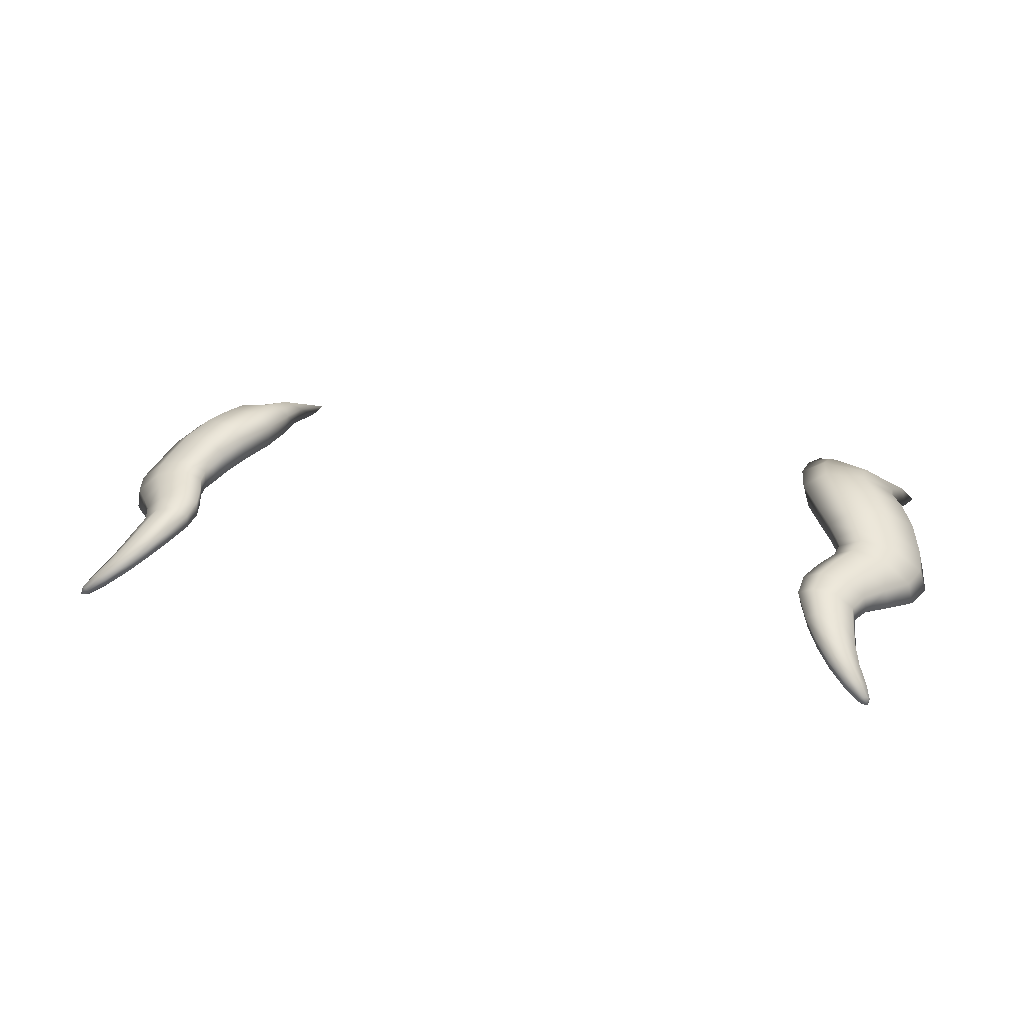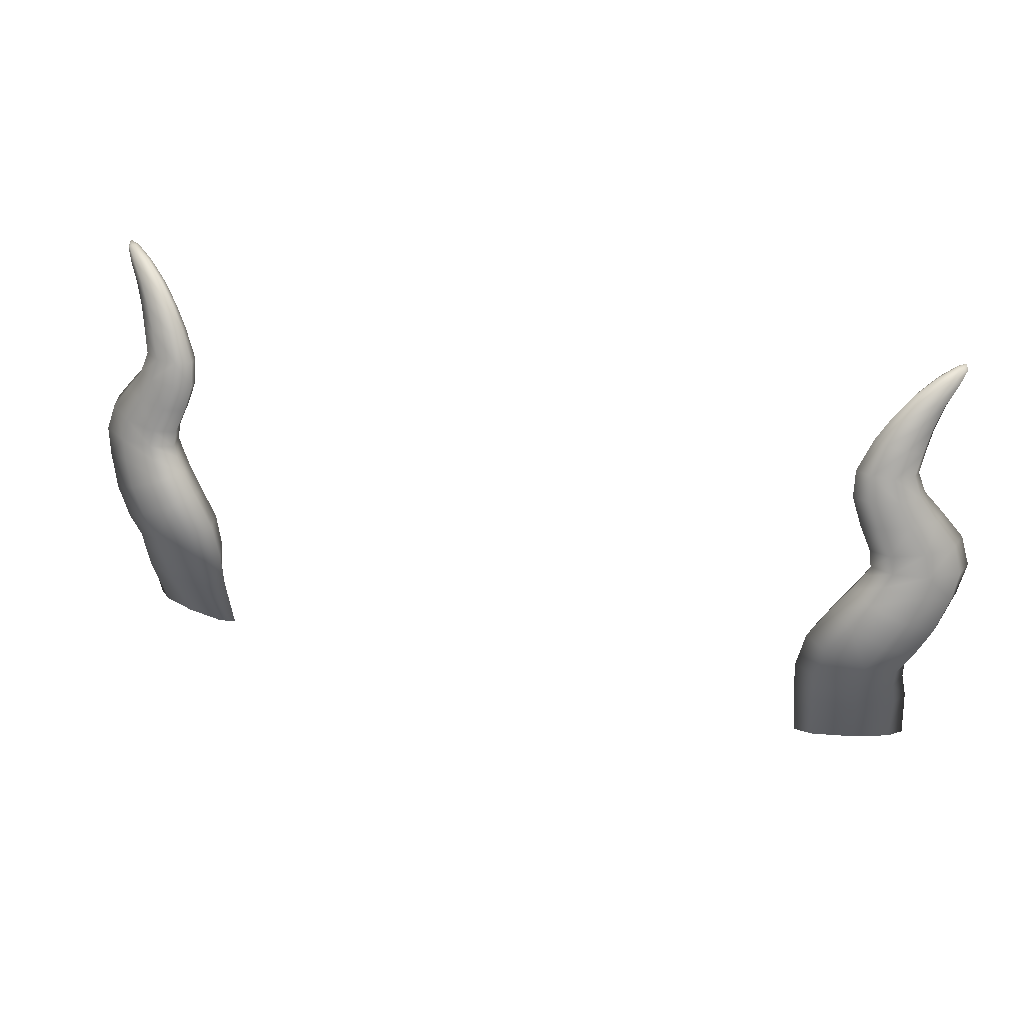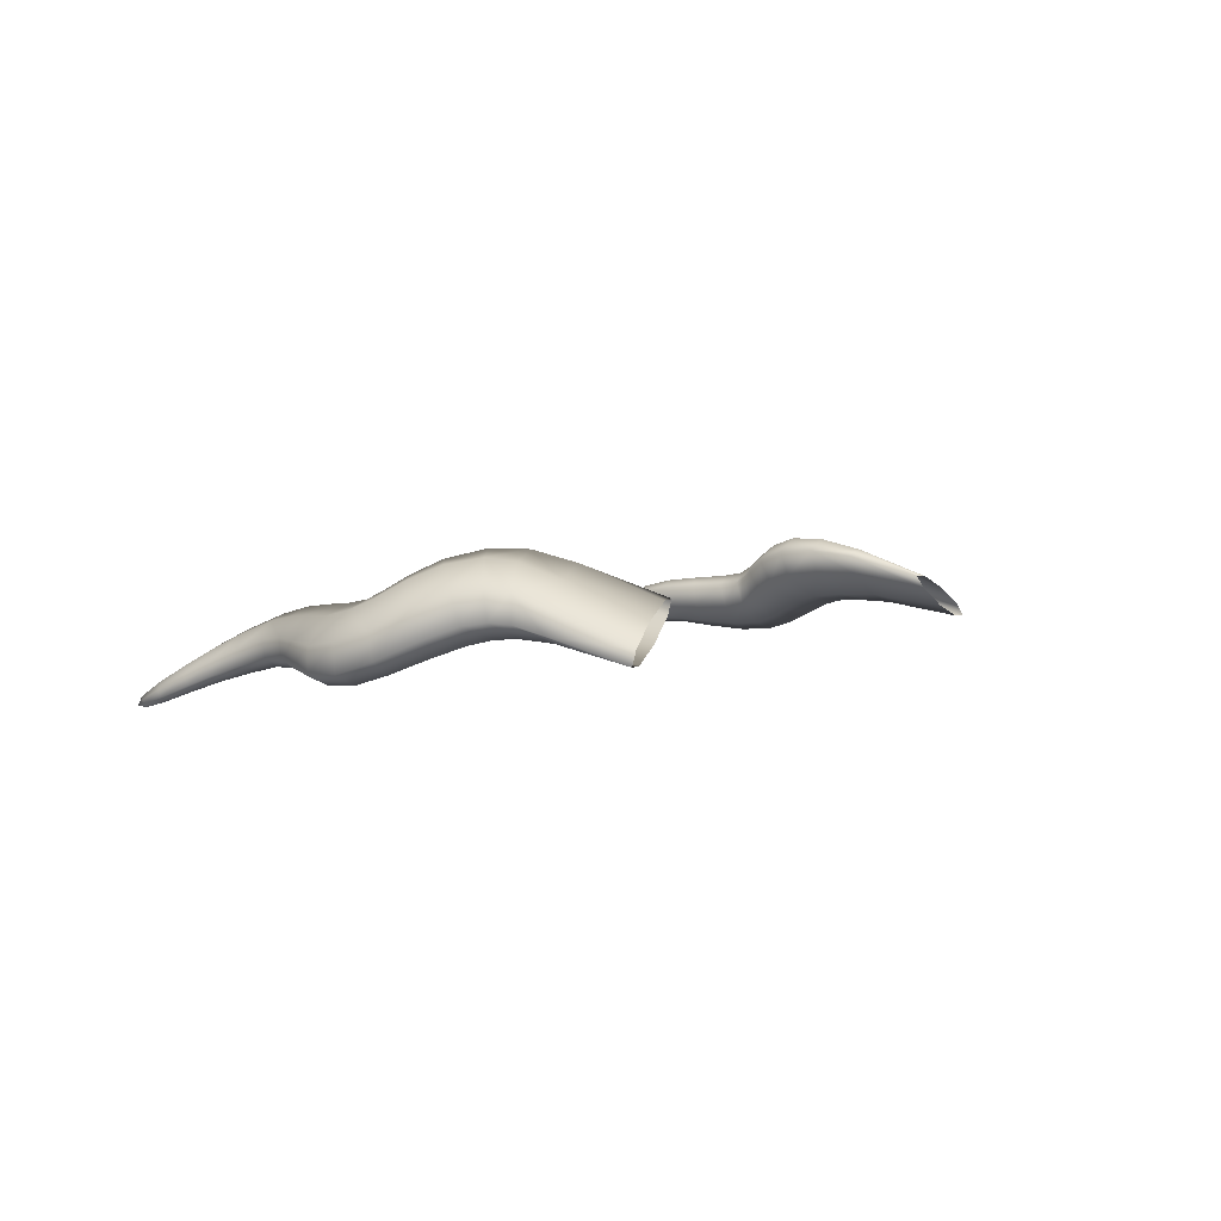
<metadata>
{"format":"obj","ext":"obj","renderer":"f3d","projection":"perspective","resolution":1024,"background":"white","views":[{"elev":22.5,"azim":-162.8,"up":"+Z"},{"elev":38.0,"azim":15.7,"up":"+Y"},{"elev":2.7,"azim":-64.5,"up":"+Z"}]}
</metadata>
<code>
g pm0802_00_MatsugeASkin_tx2
v 0.05843 0.367 0.1431
v 0.05906 0.3534 0.1393
v 0.06172 0.3529 0.1368
v 0.06055 0.3665 0.1394
v 0.06911 0.3517 0.1332
v 0.05823 0.3749 0.1441
v 0.06772 0.3653 0.1352
v 0.07624 0.3506 0.1308
v 0.07508 0.3642 0.1334
v 0.07963 0.3502 0.1308
v 0.07901 0.3638 0.1347
v 0.07799 0.3696 0.136
v 0.06663 0.3724 0.1351
v 0.0738 0.3704 0.1338
v 0.06675 0.3775 0.1346
v 0.07798 0.3733 0.1362
v 0.0598 0.3744 0.1395
v 0.07362 0.3746 0.1336
v 0.07988 0.3766 0.1357
v 0.06073 0.3808 0.1388
v 0.05957 0.3819 0.1437
v 0.0758 0.3779 0.1327
v 0.08274 0.3815 0.1337
v 0.06394 0.3858 0.1372
v 0.0632 0.3878 0.1419
v 0.07859 0.3823 0.1309
v 0.08511 0.3877 0.1308
v 0.06924 0.3818 0.1333
v 0.06677 0.3893 0.1353
v 0.06635 0.3914 0.1397
v 0.07181 0.3855 0.1316
v 0.08101 0.3877 0.1286
v 0.0688 0.3921 0.1335
v 0.06819 0.3937 0.1379
v 0.07405 0.3895 0.1297
v 0.08183 0.3928 0.127
v 0.08631 0.3931 0.1288
v 0.08436 0.399 0.1284
v 0.07512 0.3933 0.1286
v 0.07001 0.3945 0.1326
v 0.06911 0.3953 0.1371
v 0.08036 0.3983 0.1268
v 0.08025 0.4043 0.1291
v 0.06932 0.398 0.1324
v 0.06852 0.3986 0.1366
v 0.07423 0.3978 0.1283
v 0.07664 0.4036 0.1275
v 0.0765 0.4089 0.1299
v 0.06688 0.4034 0.1325
v 0.06616 0.4039 0.1363
v 0.07121 0.4033 0.1289
v 0.07356 0.4083 0.1284
v 0.07485 0.4129 0.1298
v 0.0649 0.4088 0.1325
v 0.06418 0.4096 0.1359
v 0.06462 0.4138 0.1319
v 0.06401 0.4147 0.1349
v 0.06637 0.4204 0.1325
v 0.06898 0.4083 0.1294
v 0.07211 0.4127 0.1285
v 0.07549 0.417 0.1286
v 0.06792 0.4129 0.1294
v 0.07314 0.417 0.1273
v 0.07631 0.4212 0.1272
v 0.06961 0.418 0.128
v 0.06683 0.4194 0.13
v 0.07441 0.4213 0.1261
v 0.06921 0.4234 0.1282
v 0.06888 0.4242 0.1303
v 0.07192 0.4276 0.1278
v 0.0715 0.4222 0.1265
v 0.07608 0.4252 0.1246
v 0.07755 0.4251 0.1256
v 0.07933 0.4288 0.1238
v 0.0721 0.427 0.1262
v 0.07383 0.426 0.1248
v 0.07825 0.4288 0.123
v 0.08018 0.4312 0.1227
v 0.07544 0.43 0.1241
v 0.07538 0.4304 0.1254
v 0.07665 0.4293 0.1231
v 0.07963 0.4312 0.1222
v 0.07998 0.4326 0.1225
v 0.07891 0.4315 0.1222
v 0.07846 0.4319 0.1226
v 0.07853 0.4322 0.1233
v 0.07901 0.3638 0.1347
v 0.07963 0.3502 0.1308
v 0.07721 0.3506 0.1332
v 0.07712 0.3642 0.1384
v 0.07659 0.3704 0.1406
v 0.07799 0.3696 0.136
v 0.07047 0.3517 0.1365
v 0.07798 0.3733 0.1362
v 0.07061 0.3653 0.1422
v 0.06268 0.3529 0.1392
v 0.07674 0.3747 0.1412
v 0.07114 0.3775 0.1453
v 0.07988 0.3766 0.1357
v 0.0792 0.3785 0.1405
v 0.08274 0.3815 0.1337
v 0.08214 0.3835 0.1382
v 0.08511 0.3877 0.1308
v 0.07056 0.3725 0.1447
v 0.0626 0.3665 0.1443
v 0.05906 0.3534 0.1393
v 0.05843 0.367 0.1431
v 0.05823 0.3749 0.1441
v 0.0626 0.3744 0.1463
v 0.06385 0.3809 0.1464
v 0.05957 0.3819 0.1437
v 0.06733 0.3864 0.1449
v 0.0632 0.3878 0.1419
v 0.07401 0.3826 0.1442
v 0.07033 0.3905 0.1426
v 0.06635 0.3914 0.1397
v 0.07684 0.3872 0.142
v 0.0723 0.3936 0.1403
v 0.06819 0.3937 0.1379
v 0.08434 0.3891 0.135
v 0.07895 0.3917 0.1392
v 0.07331 0.3959 0.139
v 0.06911 0.3953 0.1371
v 0.07976 0.3954 0.1376
v 0.08514 0.3943 0.1334
v 0.08631 0.3931 0.1288
v 0.08436 0.399 0.1284
v 0.08337 0.3996 0.1326
v 0.08025 0.4043 0.1291
v 0.07241 0.3994 0.1384
v 0.06852 0.3986 0.1366
v 0.07856 0.3998 0.1367
v 0.07946 0.4049 0.133
v 0.0765 0.4089 0.1299
v 0.0697 0.4047 0.138
v 0.06616 0.4039 0.1363
v 0.07521 0.4051 0.1366
v 0.07605 0.4095 0.1331
v 0.07485 0.4129 0.1298
v 0.0675 0.4101 0.1374
v 0.06418 0.4096 0.1359
v 0.06689 0.415 0.1362
v 0.06401 0.4147 0.1349
v 0.06637 0.4204 0.1325
v 0.0725 0.41 0.1361
v 0.07433 0.4138 0.1327
v 0.07549 0.417 0.1286
v 0.07105 0.4144 0.1353
v 0.07509 0.4179 0.1311
v 0.07631 0.4212 0.1272
v 0.0723 0.4193 0.1332
v 0.07603 0.422 0.1292
v 0.07755 0.4251 0.1256
v 0.06874 0.4203 0.1337
v 0.07378 0.4232 0.1309
v 0.0774 0.4258 0.1272
v 0.07933 0.4288 0.1238
v 0.07083 0.4241 0.1314
v 0.06888 0.4242 0.1303
v 0.07926 0.4292 0.125
v 0.08018 0.4312 0.1227
v 0.07571 0.4268 0.1285
v 0.07343 0.4276 0.1288
v 0.07192 0.4276 0.1278
v 0.08025 0.4315 0.1234
v 0.07998 0.4326 0.1225
v 0.07809 0.43 0.1259
v 0.07646 0.4304 0.1261
v 0.07538 0.4304 0.1254
v 0.07979 0.4319 0.1239
v 0.07908 0.4322 0.1238
v 0.07853 0.4322 0.1233
v -0.05843 0.367 0.1431
v -0.06172 0.3529 0.1368
v -0.05906 0.3534 0.1393
v -0.06055 0.3665 0.1394
v -0.06911 0.3517 0.1332
v -0.05823 0.3749 0.1441
v -0.06772 0.3653 0.1352
v -0.07624 0.3506 0.1308
v -0.07508 0.3642 0.1334
v -0.07963 0.3502 0.1308
v -0.07901 0.3638 0.1347
v -0.07799 0.3696 0.136
v -0.06663 0.3724 0.1351
v -0.0738 0.3704 0.1338
v -0.06675 0.3775 0.1346
v -0.07798 0.3733 0.1362
v -0.0598 0.3744 0.1395
v -0.07362 0.3746 0.1336
v -0.07988 0.3766 0.1357
v -0.06073 0.3808 0.1388
v -0.05957 0.3819 0.1437
v -0.0758 0.3779 0.1327
v -0.08274 0.3815 0.1337
v -0.06394 0.3858 0.1372
v -0.0632 0.3878 0.1419
v -0.07859 0.3823 0.1309
v -0.08511 0.3877 0.1308
v -0.06924 0.3818 0.1333
v -0.06677 0.3893 0.1353
v -0.06635 0.3914 0.1397
v -0.07181 0.3855 0.1316
v -0.08101 0.3877 0.1286
v -0.0688 0.3921 0.1335
v -0.06819 0.3937 0.1379
v -0.07405 0.3895 0.1297
v -0.08183 0.3928 0.127
v -0.08631 0.3931 0.1288
v -0.08436 0.399 0.1284
v -0.07512 0.3933 0.1286
v -0.07001 0.3945 0.1326
v -0.06911 0.3953 0.1371
v -0.08036 0.3983 0.1268
v -0.08025 0.4043 0.1291
v -0.06932 0.398 0.1324
v -0.06852 0.3986 0.1366
v -0.07423 0.3978 0.1283
v -0.07664 0.4036 0.1275
v -0.0765 0.4089 0.1299
v -0.06688 0.4034 0.1325
v -0.06616 0.4039 0.1363
v -0.07121 0.4033 0.1289
v -0.07356 0.4083 0.1284
v -0.07485 0.4129 0.1298
v -0.0649 0.4088 0.1325
v -0.06418 0.4096 0.1359
v -0.06462 0.4138 0.1319
v -0.06401 0.4147 0.1349
v -0.06637 0.4204 0.1325
v -0.06898 0.4083 0.1294
v -0.07211 0.4127 0.1285
v -0.07549 0.417 0.1286
v -0.06792 0.4129 0.1294
v -0.07314 0.417 0.1273
v -0.07631 0.4212 0.1272
v -0.06961 0.418 0.128
v -0.06683 0.4194 0.13
v -0.07441 0.4213 0.1261
v -0.06921 0.4234 0.1282
v -0.06888 0.4242 0.1303
v -0.07192 0.4276 0.1278
v -0.0715 0.4222 0.1265
v -0.07608 0.4252 0.1246
v -0.07755 0.4251 0.1256
v -0.07933 0.4288 0.1238
v -0.0721 0.427 0.1262
v -0.07383 0.426 0.1248
v -0.07825 0.4288 0.123
v -0.08018 0.4312 0.1227
v -0.07544 0.43 0.1241
v -0.07538 0.4304 0.1254
v -0.07665 0.4293 0.1231
v -0.07963 0.4312 0.1222
v -0.07998 0.4326 0.1225
v -0.07891 0.4315 0.1222
v -0.07846 0.4319 0.1226
v -0.07853 0.4322 0.1233
v -0.07901 0.3638 0.1347
v -0.07721 0.3506 0.1332
v -0.07963 0.3502 0.1308
v -0.07712 0.3642 0.1384
v -0.07659 0.3704 0.1406
v -0.07799 0.3696 0.136
v -0.07047 0.3517 0.1365
v -0.07798 0.3733 0.1362
v -0.07061 0.3653 0.1422
v -0.06268 0.3529 0.1392
v -0.07674 0.3747 0.1412
v -0.07114 0.3775 0.1453
v -0.07988 0.3766 0.1357
v -0.0792 0.3785 0.1405
v -0.08274 0.3815 0.1337
v -0.08214 0.3835 0.1382
v -0.08511 0.3877 0.1308
v -0.07056 0.3725 0.1447
v -0.0626 0.3665 0.1443
v -0.05906 0.3534 0.1393
v -0.05843 0.367 0.1431
v -0.05823 0.3749 0.1441
v -0.0626 0.3744 0.1463
v -0.06385 0.3809 0.1464
v -0.05957 0.3819 0.1437
v -0.06733 0.3864 0.1449
v -0.0632 0.3878 0.1419
v -0.07401 0.3826 0.1442
v -0.07033 0.3905 0.1426
v -0.06635 0.3914 0.1397
v -0.07684 0.3872 0.142
v -0.0723 0.3936 0.1403
v -0.06819 0.3937 0.1379
v -0.08434 0.3891 0.135
v -0.07895 0.3917 0.1392
v -0.07331 0.3959 0.139
v -0.06911 0.3953 0.1371
v -0.07976 0.3953 0.1376
v -0.08514 0.3943 0.1334
v -0.08631 0.3931 0.1288
v -0.08436 0.399 0.1284
v -0.08337 0.3996 0.1326
v -0.08025 0.4043 0.1291
v -0.07241 0.3994 0.1384
v -0.06852 0.3986 0.1366
v -0.07856 0.3998 0.1367
v -0.07946 0.4049 0.133
v -0.0765 0.4089 0.1299
v -0.0697 0.4047 0.138
v -0.06616 0.4039 0.1363
v -0.07521 0.4051 0.1366
v -0.07605 0.4095 0.1331
v -0.07485 0.4129 0.1298
v -0.0675 0.4101 0.1374
v -0.06418 0.4096 0.1359
v -0.06689 0.415 0.1362
v -0.06401 0.4147 0.1349
v -0.06637 0.4204 0.1325
v -0.0725 0.41 0.1361
v -0.07433 0.4138 0.1327
v -0.07549 0.417 0.1286
v -0.07105 0.4144 0.1353
v -0.07509 0.4179 0.1311
v -0.07631 0.4212 0.1272
v -0.0723 0.4193 0.1332
v -0.07603 0.422 0.1292
v -0.07755 0.4251 0.1256
v -0.06874 0.4203 0.1337
v -0.07378 0.4232 0.1309
v -0.0774 0.4258 0.1272
v -0.07933 0.4288 0.1238
v -0.07083 0.4241 0.1314
v -0.06888 0.4242 0.1303
v -0.07926 0.4292 0.125
v -0.08018 0.4312 0.1227
v -0.07571 0.4268 0.1285
v -0.07343 0.4276 0.1288
v -0.07192 0.4276 0.1278
v -0.08025 0.4315 0.1234
v -0.07998 0.4326 0.1225
v -0.07809 0.43 0.1259
v -0.07646 0.4304 0.1261
v -0.07538 0.4304 0.1254
v -0.07979 0.4319 0.1239
v -0.07908 0.4322 0.1238
v -0.07853 0.4322 0.1233
g pm0802_00_MatsugeASkin_tx2_0
f 3 2 1
f 4 3 1
f 5 3 4
f 4 1 6
f 7 5 4
f 8 5 7
f 9 8 7
f 10 8 9
f 11 10 9
f 12 11 9
f 13 7 4
f 7 13 9
f 14 12 9
f 13 14 9
f 14 13 15
f 16 12 14
f 17 13 4
f 17 4 6
f 15 13 17
f 18 16 14
f 18 14 15
f 19 16 18
f 20 17 6
f 20 15 17
f 21 20 6
f 22 19 18
f 22 18 15
f 23 19 22
f 24 20 21
f 15 20 24
f 25 24 21
f 26 23 22
f 27 23 26
f 28 22 15
f 28 15 24
f 26 22 28
f 29 24 25
f 30 29 25
f 31 28 24
f 31 26 28
f 29 31 24
f 32 27 26
f 32 26 31
f 33 29 30
f 34 33 30
f 35 31 29
f 35 32 31
f 33 35 29
f 27 32 36
f 37 27 36
f 38 37 36
f 32 35 39
f 39 35 33
f 36 32 39
f 40 33 34
f 40 39 33
f 41 40 34
f 42 38 36
f 42 36 39
f 43 38 42
f 44 40 41
f 45 44 41
f 46 39 40
f 46 42 39
f 44 46 40
f 47 43 42
f 47 42 46
f 48 43 47
f 49 44 45
f 50 49 45
f 51 46 44
f 51 47 46
f 49 51 44
f 52 48 47
f 47 51 52
f 53 48 52
f 54 49 50
f 55 54 50
f 56 54 55
f 57 56 55
f 56 57 58
f 59 51 49
f 54 59 49
f 51 59 52
f 59 54 56
f 60 53 52
f 61 53 60
f 52 59 62
f 60 52 62
f 62 59 56
f 63 61 60
f 63 60 62
f 64 61 63
f 65 62 56
f 65 63 62
f 66 56 58
f 66 65 56
f 67 64 63
f 67 63 65
f 68 66 58
f 69 68 58
f 69 70 68
f 71 65 66
f 68 71 66
f 71 67 65
f 67 72 64
f 72 73 64
f 74 73 72
f 70 75 68
f 68 75 71
f 71 76 67
f 76 72 67
f 75 76 71
f 77 74 72
f 77 72 76
f 78 74 77
f 79 75 70
f 80 79 70
f 81 76 75
f 81 77 76
f 79 81 75
f 82 78 77
f 82 77 81
f 83 78 82
f 84 82 81
f 84 81 79
f 83 82 84
f 85 79 80
f 85 84 79
f 83 84 85
f 86 85 80
f 83 85 86
f 89 88 87
f 90 89 87
f 90 87 91
f 87 92 91
f 93 89 90
f 92 94 91
f 95 93 90
f 95 90 91
f 96 93 95
f 94 97 91
f 91 97 98
f 94 99 97
f 99 100 97
f 97 100 98
f 99 101 100
f 101 102 100
f 101 103 102
f 104 95 91
f 104 91 98
f 105 96 95
f 106 96 105
f 107 106 105
f 107 105 108
f 95 104 109
f 105 95 109
f 105 109 108
f 104 98 109
f 109 110 108
f 98 110 109
f 110 111 108
f 110 112 111
f 110 98 112
f 112 113 111
f 98 114 112
f 100 114 98
f 100 102 114
f 112 115 113
f 115 116 113
f 114 117 112
f 102 117 114
f 117 115 112
f 115 118 116
f 118 119 116
f 102 120 117
f 103 120 102
f 117 121 115
f 121 118 115
f 120 121 117
f 118 122 119
f 122 123 119
f 121 124 118
f 121 120 124
f 124 122 118
f 120 103 125
f 120 125 124
f 103 126 125
f 126 127 125
f 127 128 125
f 125 128 124
f 127 129 128
f 122 130 123
f 130 131 123
f 124 132 122
f 128 132 124
f 132 130 122
f 129 133 128
f 128 133 132
f 129 134 133
f 130 135 131
f 135 136 131
f 132 137 130
f 133 137 132
f 137 135 130
f 134 138 133
f 137 133 138
f 134 139 138
f 135 140 136
f 140 141 136
f 140 142 141
f 142 143 141
f 143 142 144
f 137 145 135
f 145 140 135
f 145 137 138
f 140 145 142
f 139 146 138
f 139 147 146
f 145 138 148
f 138 146 148
f 145 148 142
f 147 149 146
f 146 149 148
f 147 150 149
f 148 151 142
f 149 151 148
f 150 152 149
f 149 152 151
f 150 153 152
f 151 154 142
f 142 154 144
f 152 155 151
f 151 155 154
f 153 156 152
f 152 156 155
f 153 157 156
f 154 158 144
f 155 158 154
f 158 159 144
f 157 160 156
f 157 161 160
f 156 162 155
f 155 162 158
f 156 160 162
f 158 163 159
f 162 163 158
f 163 164 159
f 161 165 160
f 161 166 165
f 160 167 162
f 162 167 163
f 160 165 167
f 163 168 164
f 167 168 163
f 168 169 164
f 165 170 167
f 165 166 170
f 167 170 168
f 168 171 169
f 170 171 168
f 170 166 171
f 171 172 169
f 171 166 172
f 175 174 173
f 174 176 173
f 174 177 176
f 173 176 178
f 177 179 176
f 177 180 179
f 180 181 179
f 180 182 181
f 182 183 181
f 183 184 181
f 179 185 176
f 185 179 181
f 184 186 181
f 186 185 181
f 185 186 187
f 184 188 186
f 185 189 176
f 176 189 178
f 185 187 189
f 188 190 186
f 186 190 187
f 188 191 190
f 189 192 178
f 187 192 189
f 192 193 178
f 191 194 190
f 190 194 187
f 191 195 194
f 192 196 193
f 192 187 196
f 196 197 193
f 195 198 194
f 195 199 198
f 194 200 187
f 187 200 196
f 194 198 200
f 196 201 197
f 201 202 197
f 200 203 196
f 198 203 200
f 203 201 196
f 199 204 198
f 198 204 203
f 201 205 202
f 205 206 202
f 203 207 201
f 204 207 203
f 207 205 201
f 204 199 208
f 199 209 208
f 209 210 208
f 207 204 211
f 207 211 205
f 204 208 211
f 205 212 206
f 211 212 205
f 212 213 206
f 210 214 208
f 208 214 211
f 210 215 214
f 212 216 213
f 216 217 213
f 211 218 212
f 214 218 211
f 218 216 212
f 215 219 214
f 214 219 218
f 215 220 219
f 216 221 217
f 221 222 217
f 218 223 216
f 219 223 218
f 223 221 216
f 220 224 219
f 223 219 224
f 220 225 224
f 221 226 222
f 226 227 222
f 226 228 227
f 228 229 227
f 229 228 230
f 223 231 221
f 231 226 221
f 231 223 224
f 226 231 228
f 225 232 224
f 225 233 232
f 231 224 234
f 224 232 234
f 231 234 228
f 233 235 232
f 232 235 234
f 233 236 235
f 234 237 228
f 235 237 234
f 228 238 230
f 237 238 228
f 236 239 235
f 235 239 237
f 238 240 230
f 240 241 230
f 242 241 240
f 237 243 238
f 243 240 238
f 239 243 237
f 244 239 236
f 245 244 236
f 245 246 244
f 247 242 240
f 247 240 243
f 248 243 239
f 244 248 239
f 248 247 243
f 246 249 244
f 244 249 248
f 246 250 249
f 247 251 242
f 251 252 242
f 248 253 247
f 249 253 248
f 253 251 247
f 250 254 249
f 249 254 253
f 250 255 254
f 254 256 253
f 253 256 251
f 254 255 256
f 251 257 252
f 256 257 251
f 256 255 257
f 257 258 252
f 257 255 258
f 261 260 259
f 260 262 259
f 259 262 263
f 264 259 263
f 260 265 262
f 266 264 263
f 265 267 262
f 262 267 263
f 265 268 267
f 269 266 263
f 269 263 270
f 271 266 269
f 272 271 269
f 272 269 270
f 273 271 272
f 274 273 272
f 275 273 274
f 267 276 263
f 263 276 270
f 268 277 267
f 268 278 277
f 278 279 277
f 277 279 280
f 276 267 281
f 267 277 281
f 281 277 280
f 270 276 281
f 282 281 280
f 282 270 281
f 283 282 280
f 284 282 283
f 270 282 284
f 285 284 283
f 286 270 284
f 286 272 270
f 274 272 286
f 287 284 285
f 288 287 285
f 289 286 284
f 289 274 286
f 287 289 284
f 290 287 288
f 291 290 288
f 292 274 289
f 292 275 274
f 293 289 287
f 290 293 287
f 293 292 289
f 294 290 291
f 295 294 291
f 296 293 290
f 292 293 296
f 294 296 290
f 275 292 297
f 297 292 296
f 298 275 297
f 299 298 297
f 300 299 297
f 300 297 296
f 301 299 300
f 302 294 295
f 303 302 295
f 304 296 294
f 304 300 296
f 302 304 294
f 305 301 300
f 305 300 304
f 306 301 305
f 307 302 303
f 308 307 303
f 309 304 302
f 309 305 304
f 307 309 302
f 310 306 305
f 305 309 310
f 311 306 310
f 312 307 308
f 313 312 308
f 314 312 313
f 315 314 313
f 314 315 316
f 317 309 307
f 312 317 307
f 309 317 310
f 317 312 314
f 318 311 310
f 319 311 318
f 310 317 320
f 318 310 320
f 320 317 314
f 321 319 318
f 321 318 320
f 322 319 321
f 323 320 314
f 323 321 320
f 324 322 321
f 324 321 323
f 325 322 324
f 326 323 314
f 326 314 316
f 327 324 323
f 327 323 326
f 328 325 324
f 328 324 327
f 329 325 328
f 330 326 316
f 330 327 326
f 331 330 316
f 332 329 328
f 333 329 332
f 334 328 327
f 334 327 330
f 332 328 334
f 335 330 331
f 335 334 330
f 336 335 331
f 337 333 332
f 338 333 337
f 339 332 334
f 339 334 335
f 337 332 339
f 340 335 336
f 340 339 335
f 341 340 336
f 342 337 339
f 338 337 342
f 342 339 340
f 343 340 341
f 343 342 340
f 338 342 343
f 344 343 341
f 338 343 344

</code>
